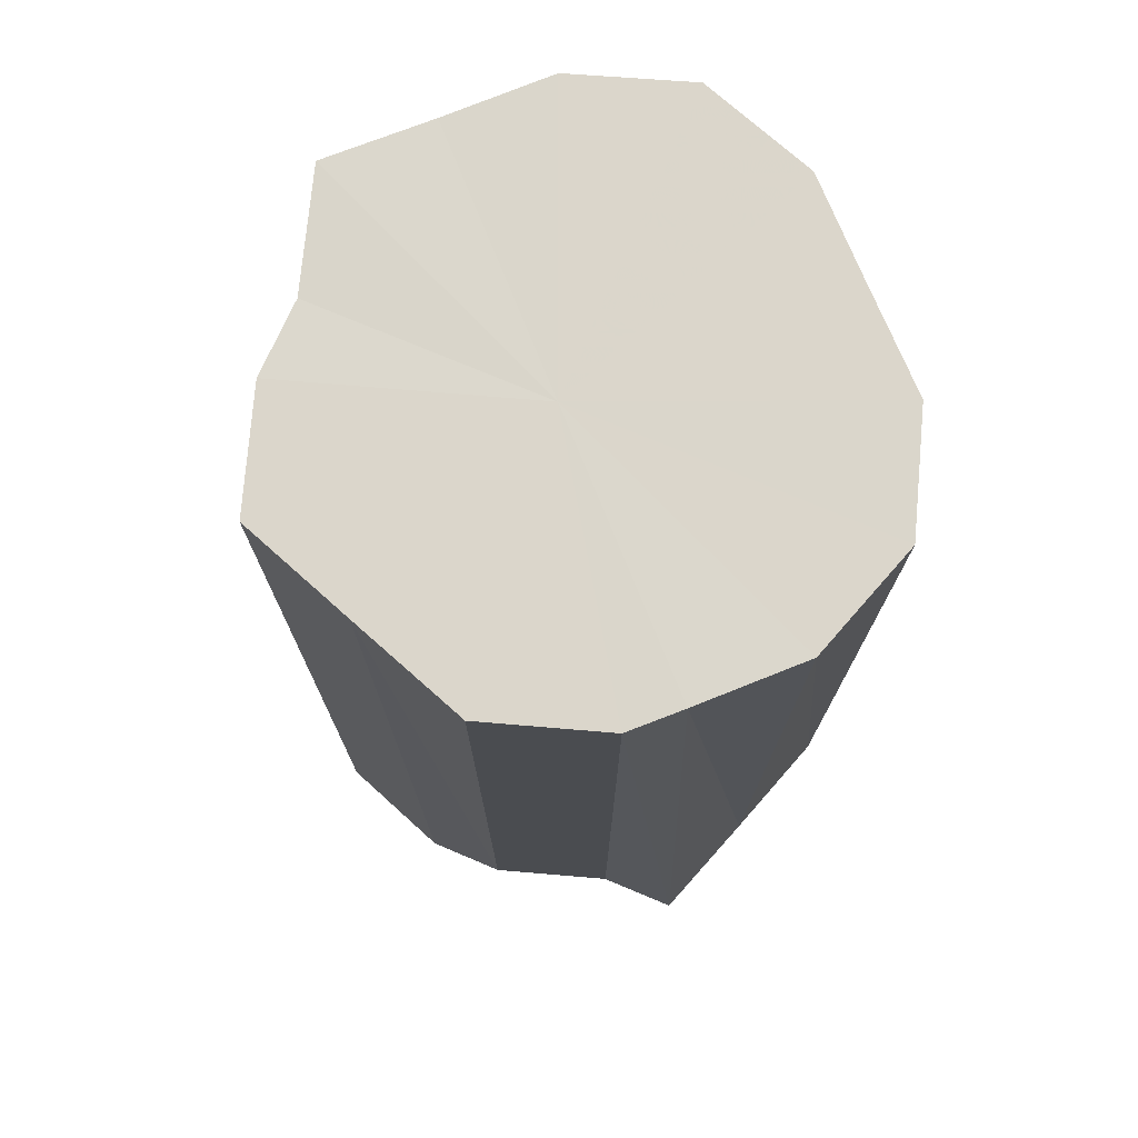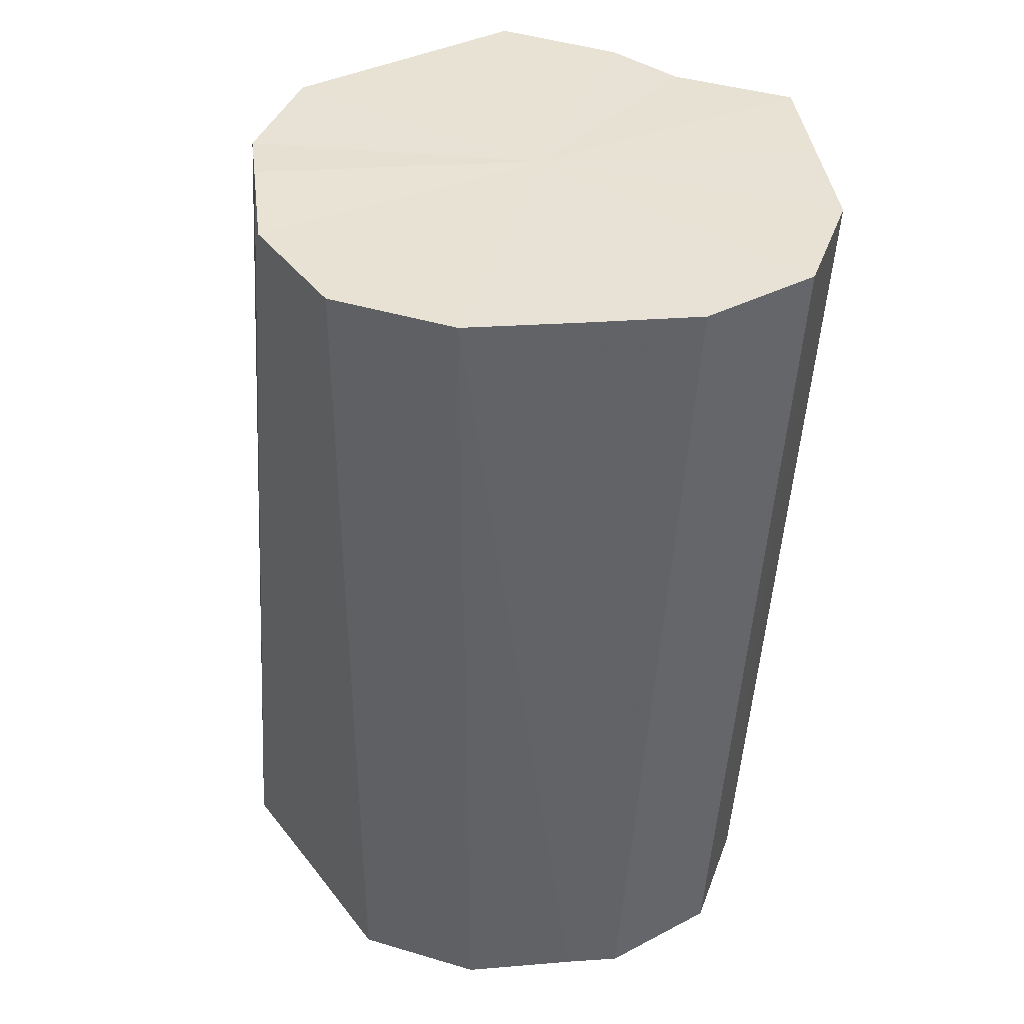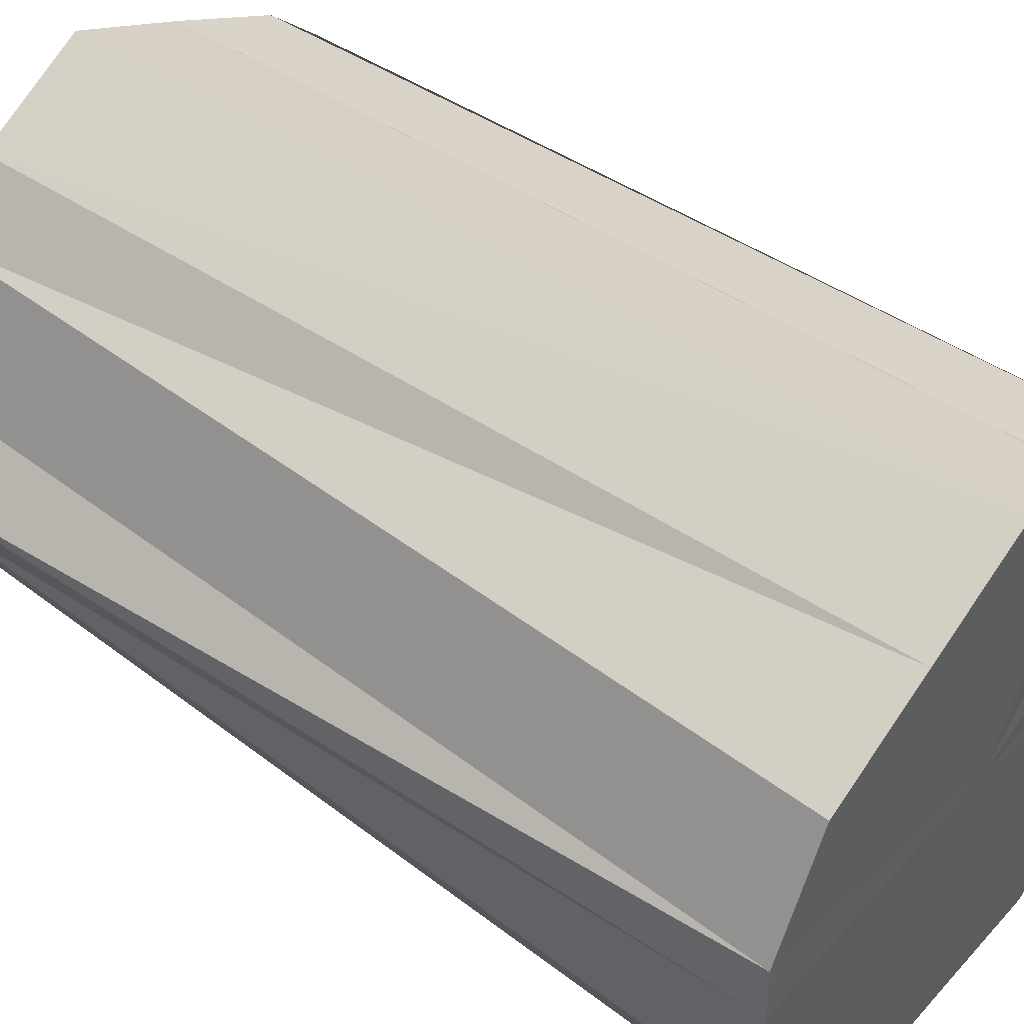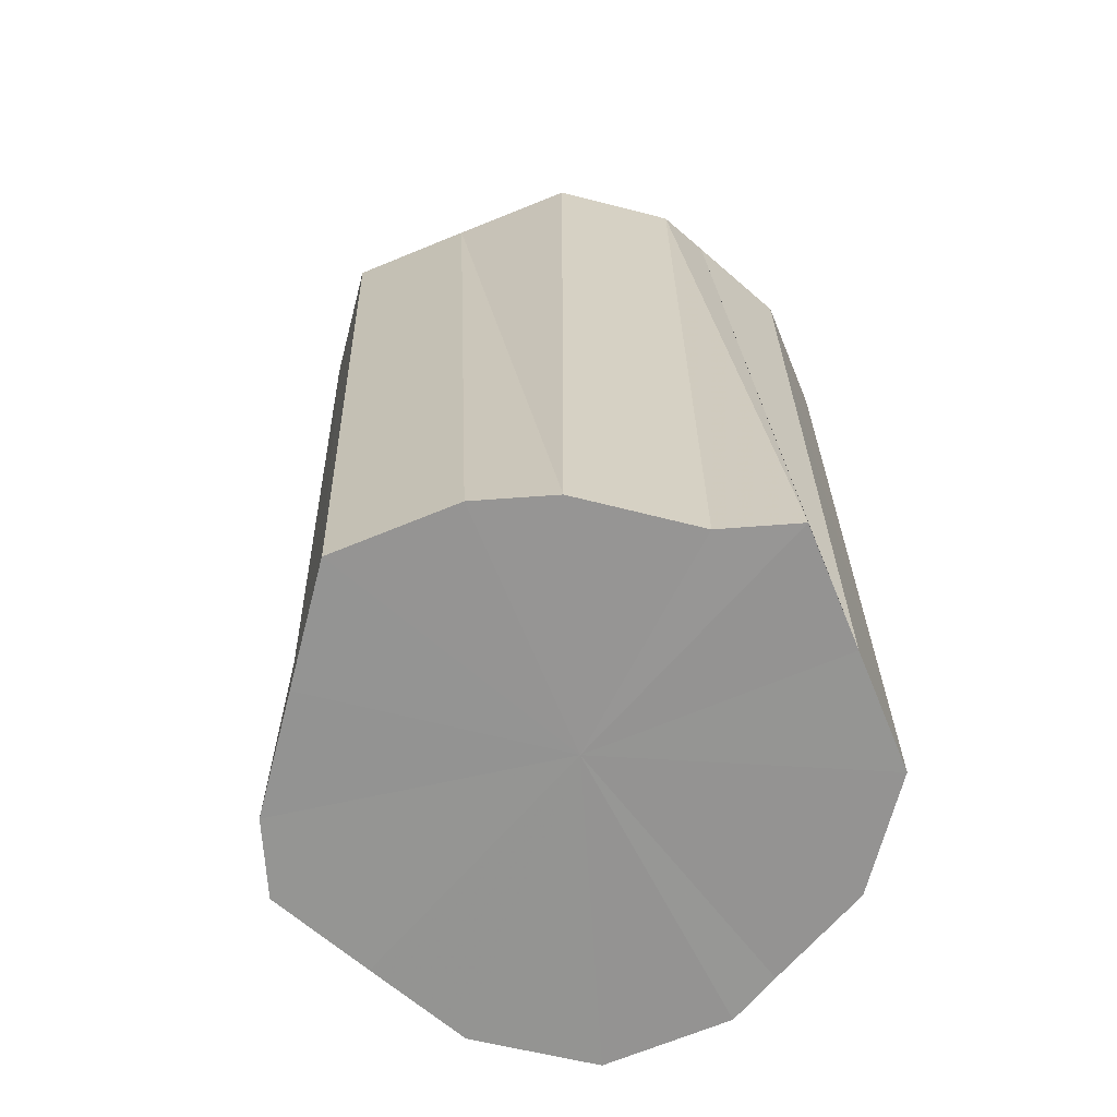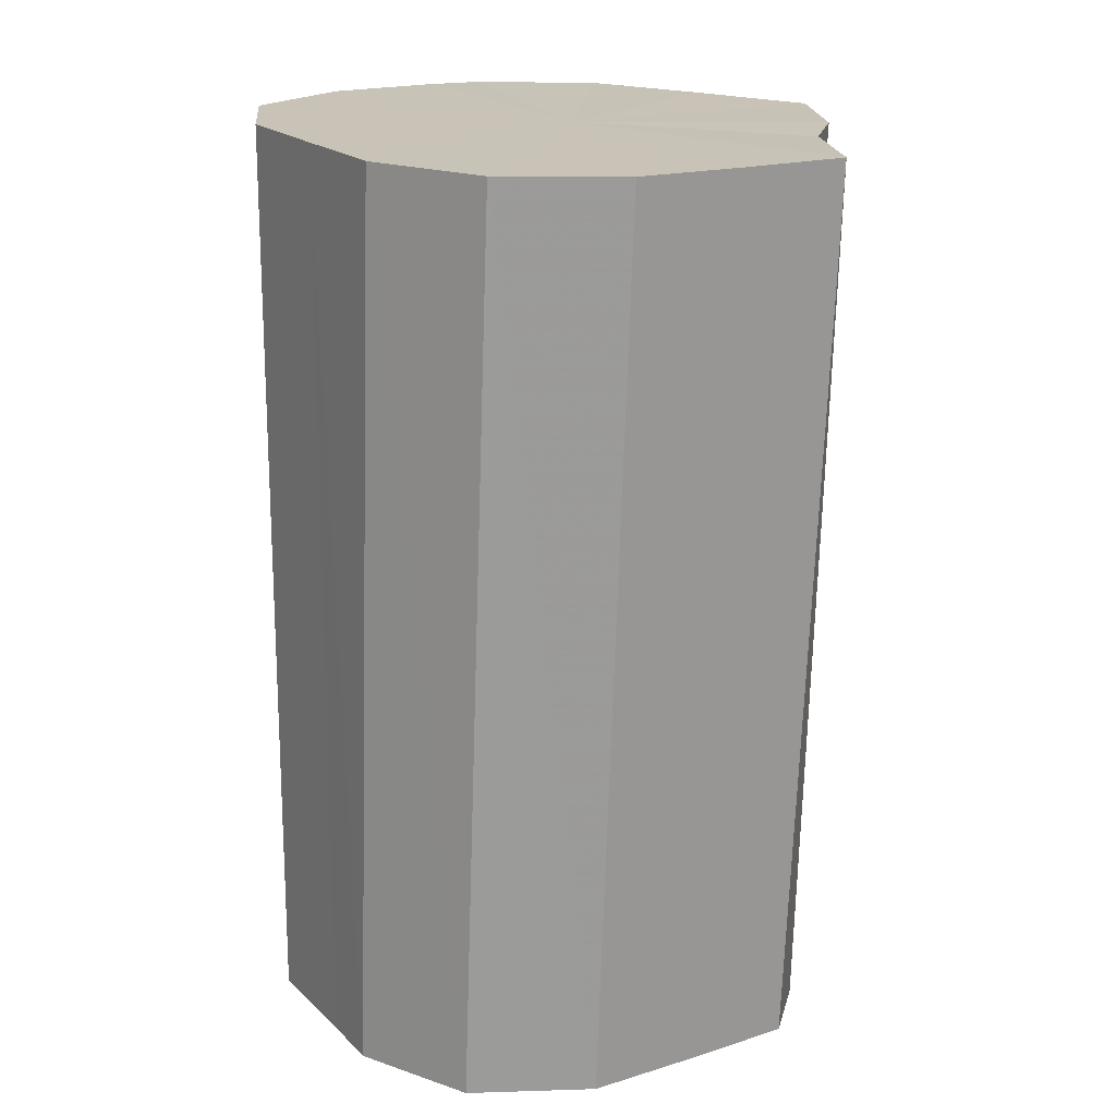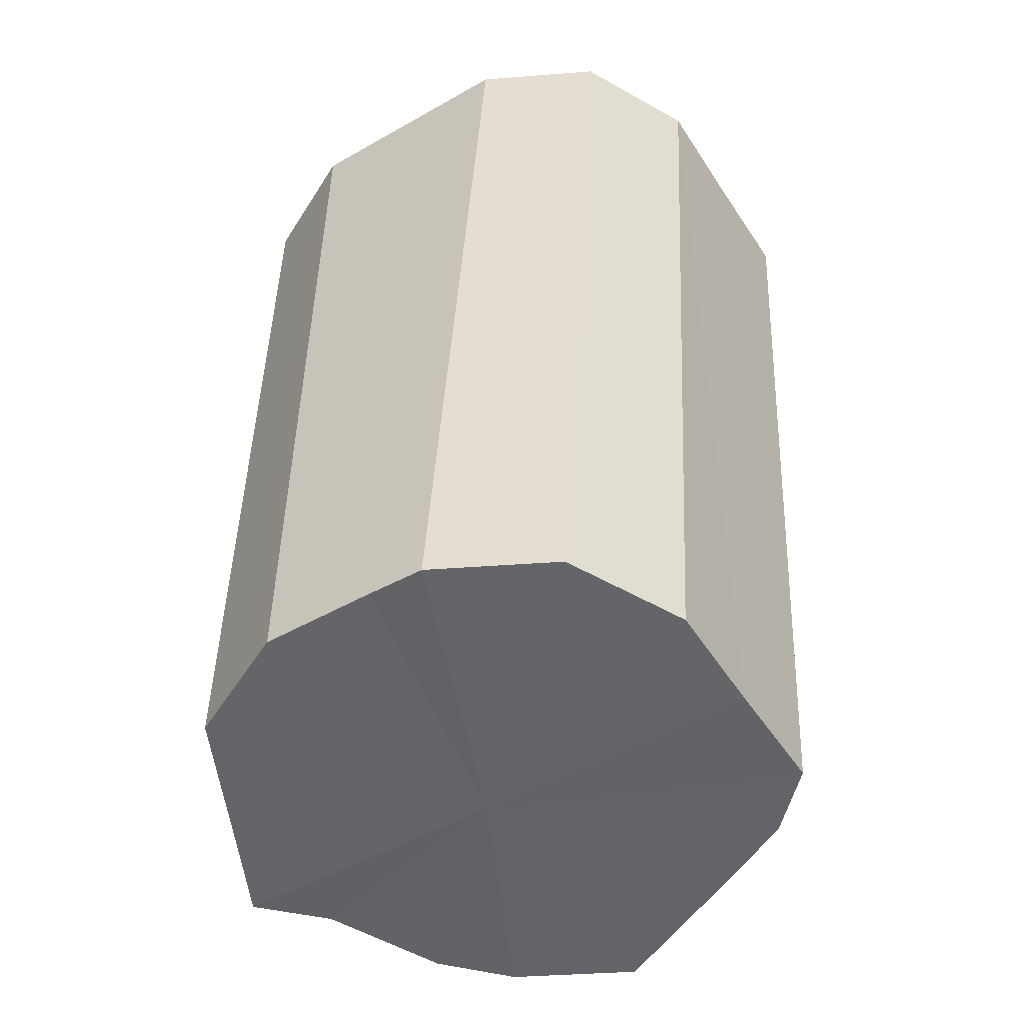
<metadata>
{"format":"obj","ext":"obj","renderer":"f3d","projection":"perspective","resolution":1024,"background":"white","views":[{"elev":75.2,"azim":-111.7,"up":"+Z"},{"elev":39.7,"azim":-7.4,"up":"+Z"},{"elev":46.3,"azim":-48.8,"up":"+Y"},{"elev":-65.4,"azim":-131.2,"up":"+Z"},{"elev":17.6,"azim":58.2,"up":"+Z"},{"elev":-52.5,"azim":32.4,"up":"+Z"}]}
</metadata>
<code>
o 4035
v 2219 1859 9.804
v 2219 1859 9.804
v 2219 1859 9.964
v 2219 1859 9.803
v 2219 1859 9.963
v 2219 1859 9.804
v 2219 1859 9.963
v 2219 1859 9.803
v 2219 1859 9.963
v 2219 1859 9.804
v 2219 1859 9.963
v 2219 1859 9.802
v 2219 1859 9.962
v 2219 1859 9.803
v 2219 1859 9.962
v 2219 1859 9.802
v 2219 1859 9.962
v 2219 1859 9.802
v 2219 1859 9.962
v 2219 1859 9.801
v 2219 1859 9.961
v 2219 1859 9.802
v 2219 1859 9.961
v 2219 1859 9.801
v 2219 1859 9.96
v 2219 1859 9.801
v 2219 1859 9.96
v 2219 1859 9.8
v 2219 1859 9.96
v 2219 1859 9.801
v 2219 1859 9.96
v 2219 1859 9.96
v 2219 1859 9.964
v 2219 1859 9.804
v 2219 1859 9.963
v 2219 1859 9.803
v 2219 1859 9.963
v 2219 1859 9.963
v 2219 1859 9.804
v 2219 1859 9.963
v 2219 1859 9.804
v 2219 1859 9.803
v 2219 1859 9.962
v 2219 1859 9.962
v 2219 1859 9.804
v 2219 1859 9.962
v 2219 1859 9.803
v 2219 1859 9.802
v 2219 1859 9.962
v 2219 1859 9.961
v 2219 1859 9.802
v 2219 1859 9.96
v 2219 1859 9.802
v 2219 1859 9.802
v 2219 1859 9.961
v 2219 1859 9.96
v 2219 1859 9.801
v 2219 1859 9.96
v 2219 1859 9.801
v 2219 1859 9.801
v 2219 1859 9.96
v 2219 1859 9.96
v 2219 1859 9.8
v 2219 1859 9.801
v 2219 1859 9.802
v 2219 1859 9.804
v 2219 1859 9.804
v 2219 1859 9.803
v 2219 1859 9.804
v 2219 1859 9.803
v 2219 1859 9.804
v 2219 1859 9.802
v 2219 1859 9.803
v 2219 1859 9.802
v 2219 1859 9.802
v 2219 1859 9.801
v 2219 1859 9.802
v 2219 1859 9.801
v 2219 1859 9.801
v 2219 1859 9.8
v 2219 1859 9.801
v 2219 1859 9.962
v 2219 1859 9.964
v 2219 1859 9.963
v 2219 1859 9.963
v 2219 1859 9.963
v 2219 1859 9.963
v 2219 1859 9.962
v 2219 1859 9.962
v 2219 1859 9.962
v 2219 1859 9.962
v 2219 1859 9.961
v 2219 1859 9.961
v 2219 1859 9.96
v 2219 1859 9.96
v 2219 1859 9.96
v 2219 1859 9.96
v 2219 1859 9.96
f 1 2 3
f 2 4 5
f 6 1 7
f 4 8 9
f 10 6 11
f 8 12 13
f 14 10 15
f 12 16 17
f 18 14 19
f 16 20 21
f 22 18 23
f 20 24 25
f 26 22 27
f 24 28 29
f 30 26 31
f 28 30 32
f 33 34 35
f 35 36 37
f 38 39 33
f 40 41 38
f 37 42 43
f 44 45 40
f 46 47 44
f 43 48 49
f 50 51 46
f 52 53 50
f 49 54 55
f 56 57 52
f 58 59 56
f 55 60 61
f 62 63 58
f 61 64 62
f 65 66 67
f 65 68 66
f 65 67 69
f 65 70 68
f 65 69 71
f 65 72 70
f 65 71 73
f 65 74 72
f 65 73 75
f 65 76 74
f 65 75 77
f 65 78 76
f 65 77 79
f 65 80 78
f 65 79 81
f 65 81 80
f 82 83 84
f 82 85 83
f 82 84 86
f 82 87 85
f 82 86 88
f 82 89 87
f 82 88 90
f 82 91 89
f 82 90 92
f 82 93 91
f 82 92 94
f 82 95 93
f 82 94 96
f 82 97 95
f 82 96 98
f 82 98 97

</code>
